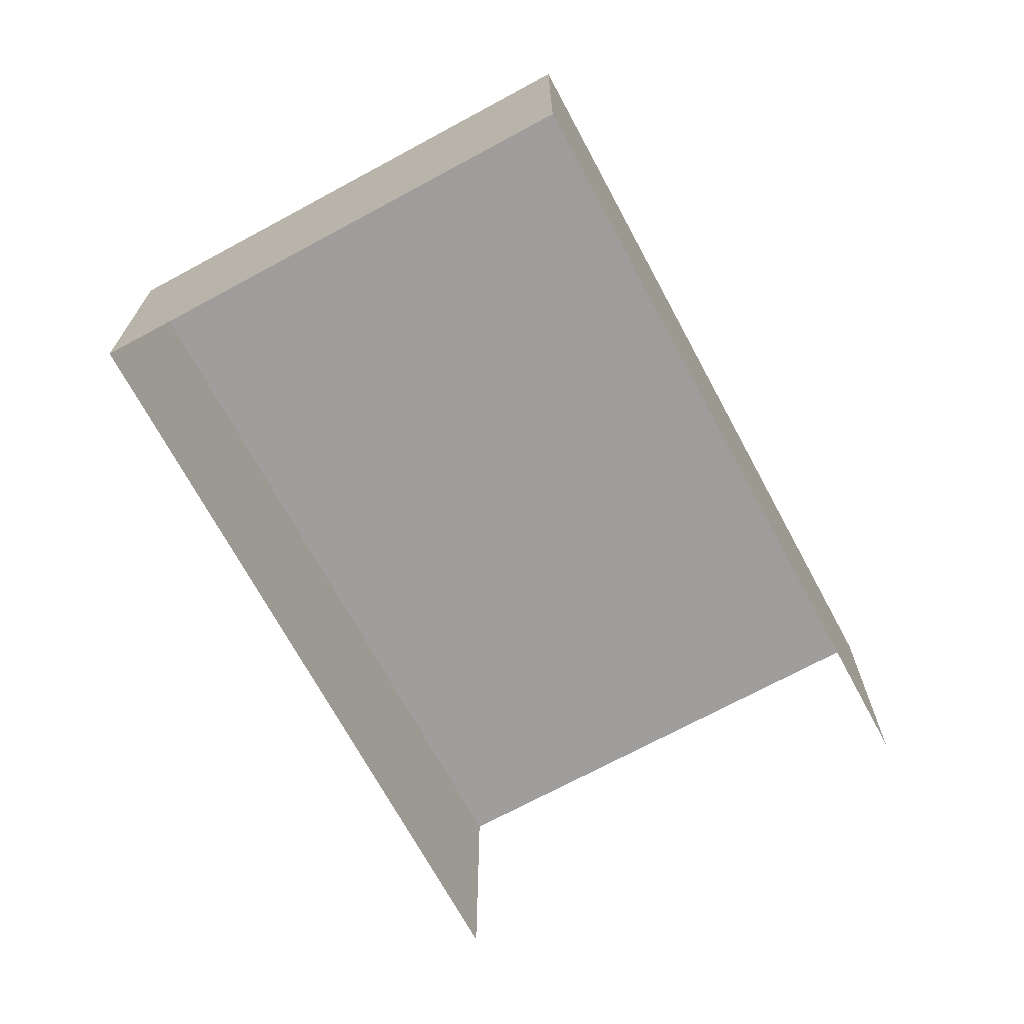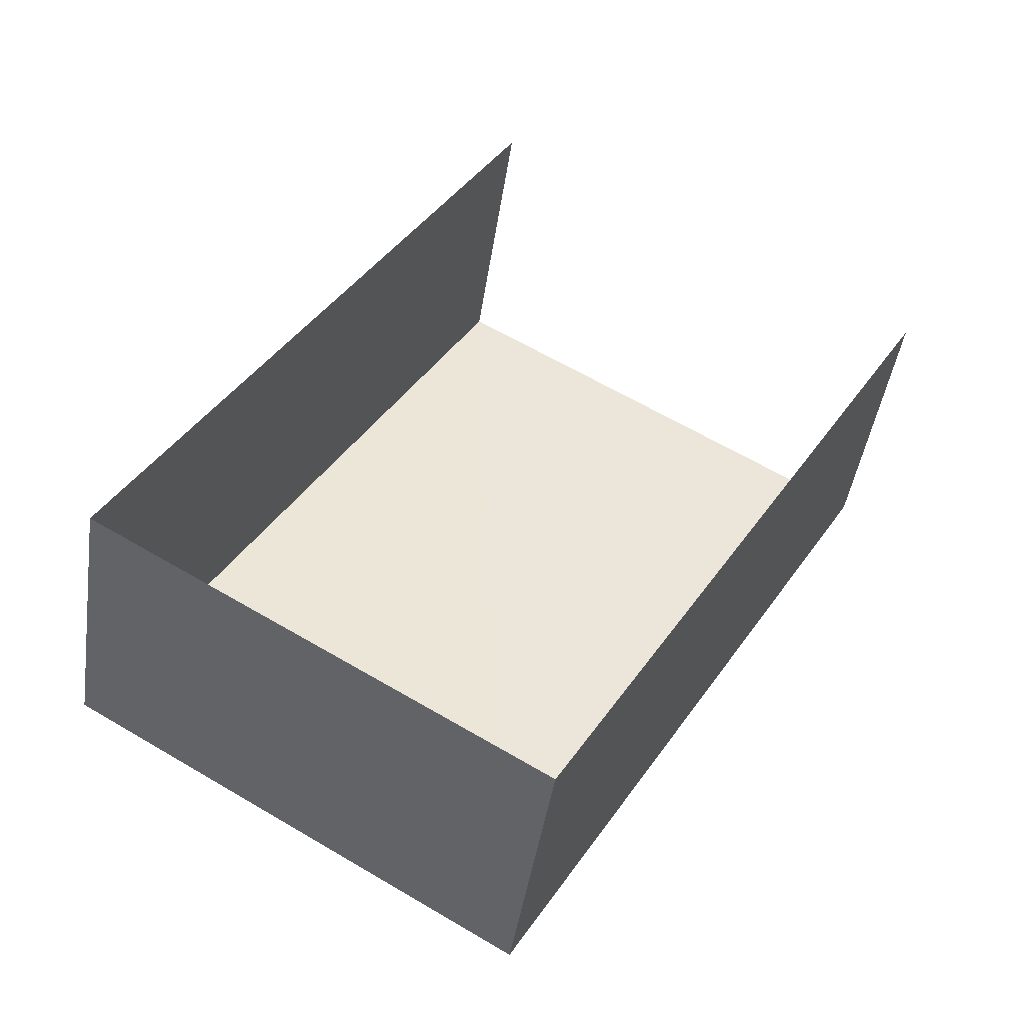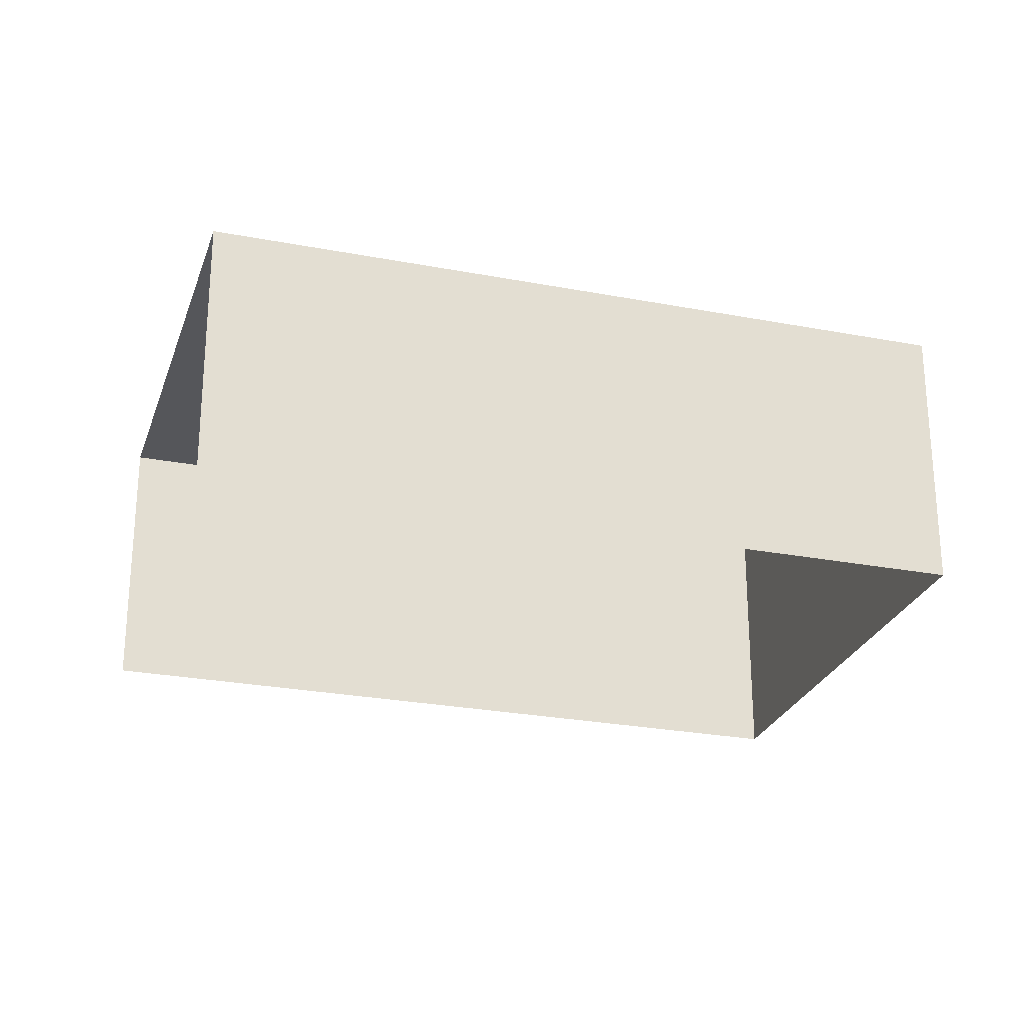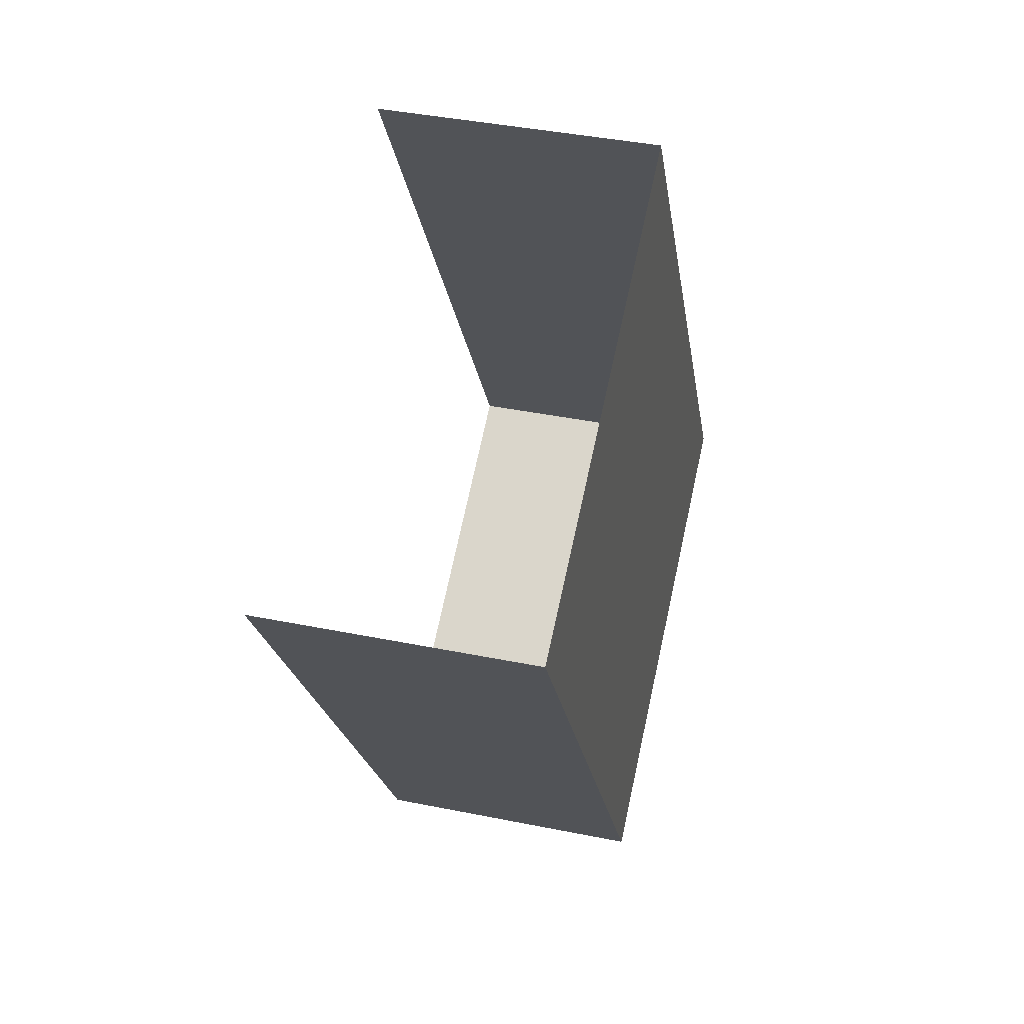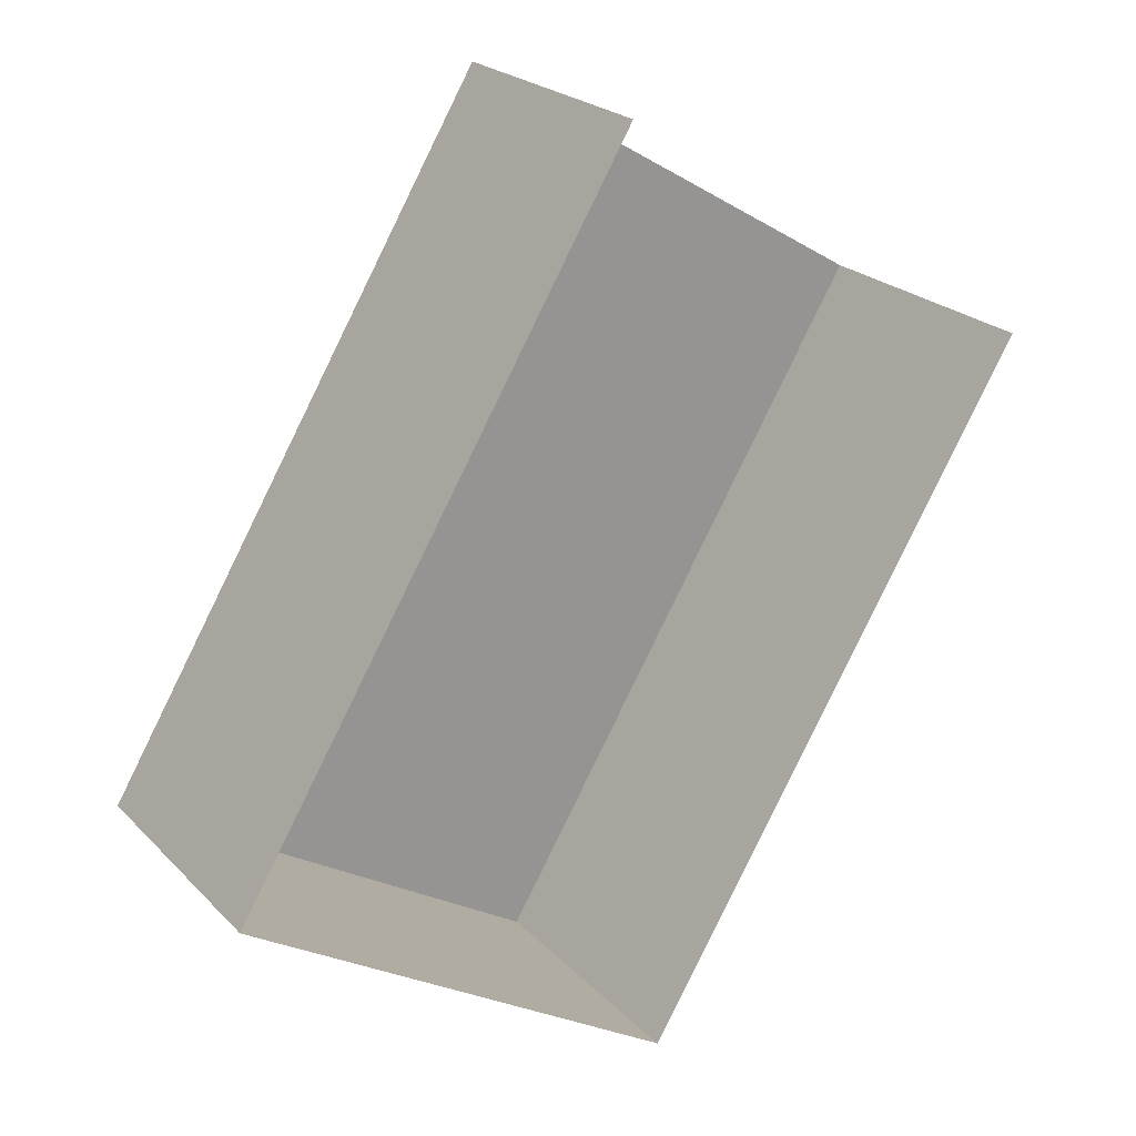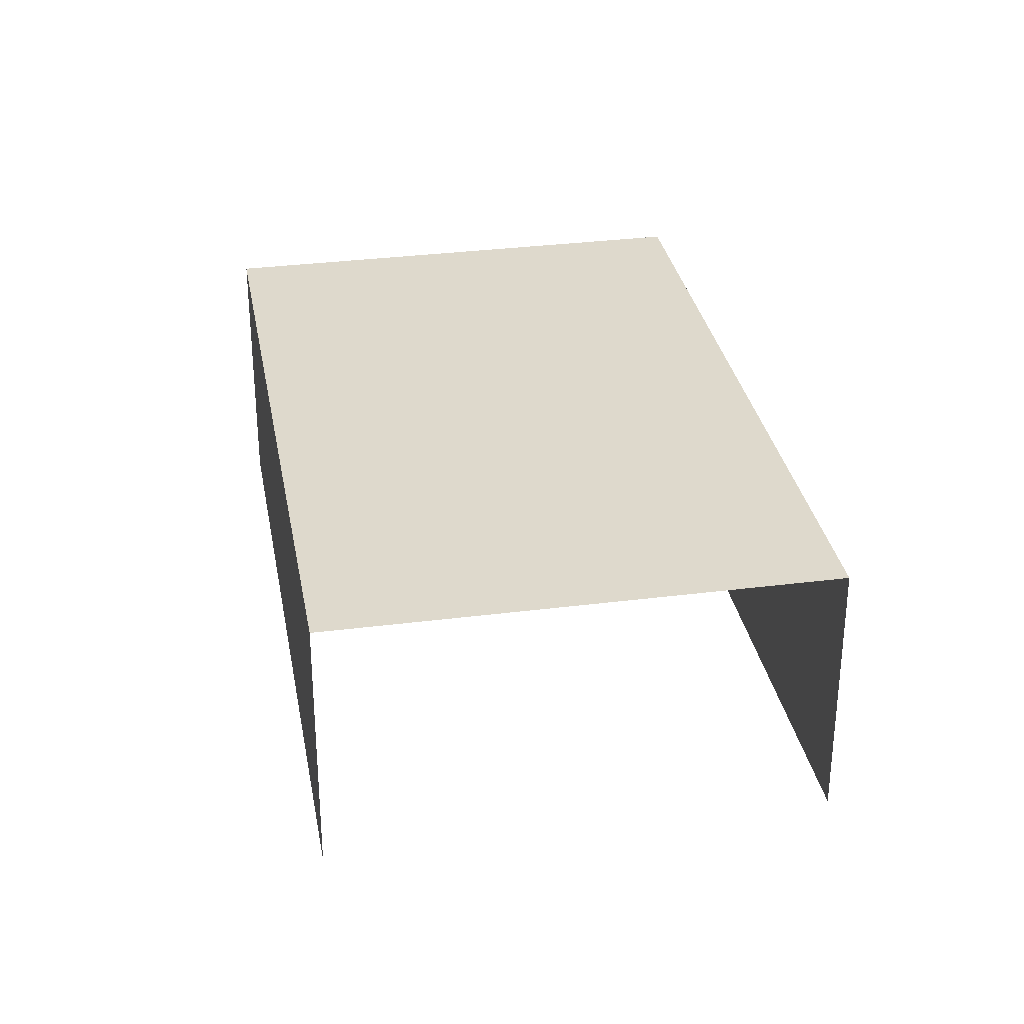
<metadata>
{"format":"obj","ext":"obj","renderer":"f3d","projection":"perspective","resolution":1024,"background":"white","views":[{"elev":-70.8,"azim":59.4,"up":"+Z"},{"elev":-44.6,"azim":171.8,"up":"+Y"},{"elev":-26.0,"azim":-75.8,"up":"+Z"},{"elev":40.8,"azim":-75.6,"up":"+Y"},{"elev":22.8,"azim":148.3,"up":"+Y"},{"elev":32.1,"azim":-159.2,"up":"+Z"}]}
</metadata>
<code>
v -2.195e+05 -1.236e+05 35.16
v -2.195e+05 -1.236e+05 35.16
v -2.195e+05 -1.236e+05 35.16
v -2.195e+05 -1.236e+05 35.16
v -2.195e+05 -1.236e+05 36.73
v -2.195e+05 -1.236e+05 36.73
v -2.195e+05 -1.236e+05 36.73
v -2.195e+05 -1.236e+05 36.73
f 1 2 3
f 1 4 2
f 6 1 3
f 7 6 3
f 5 6 7
f 5 8 6
f 5 2 4
f 8 5 4
f 8 4 1
f 6 8 1
f 5 3 2
f 5 7 3

</code>
